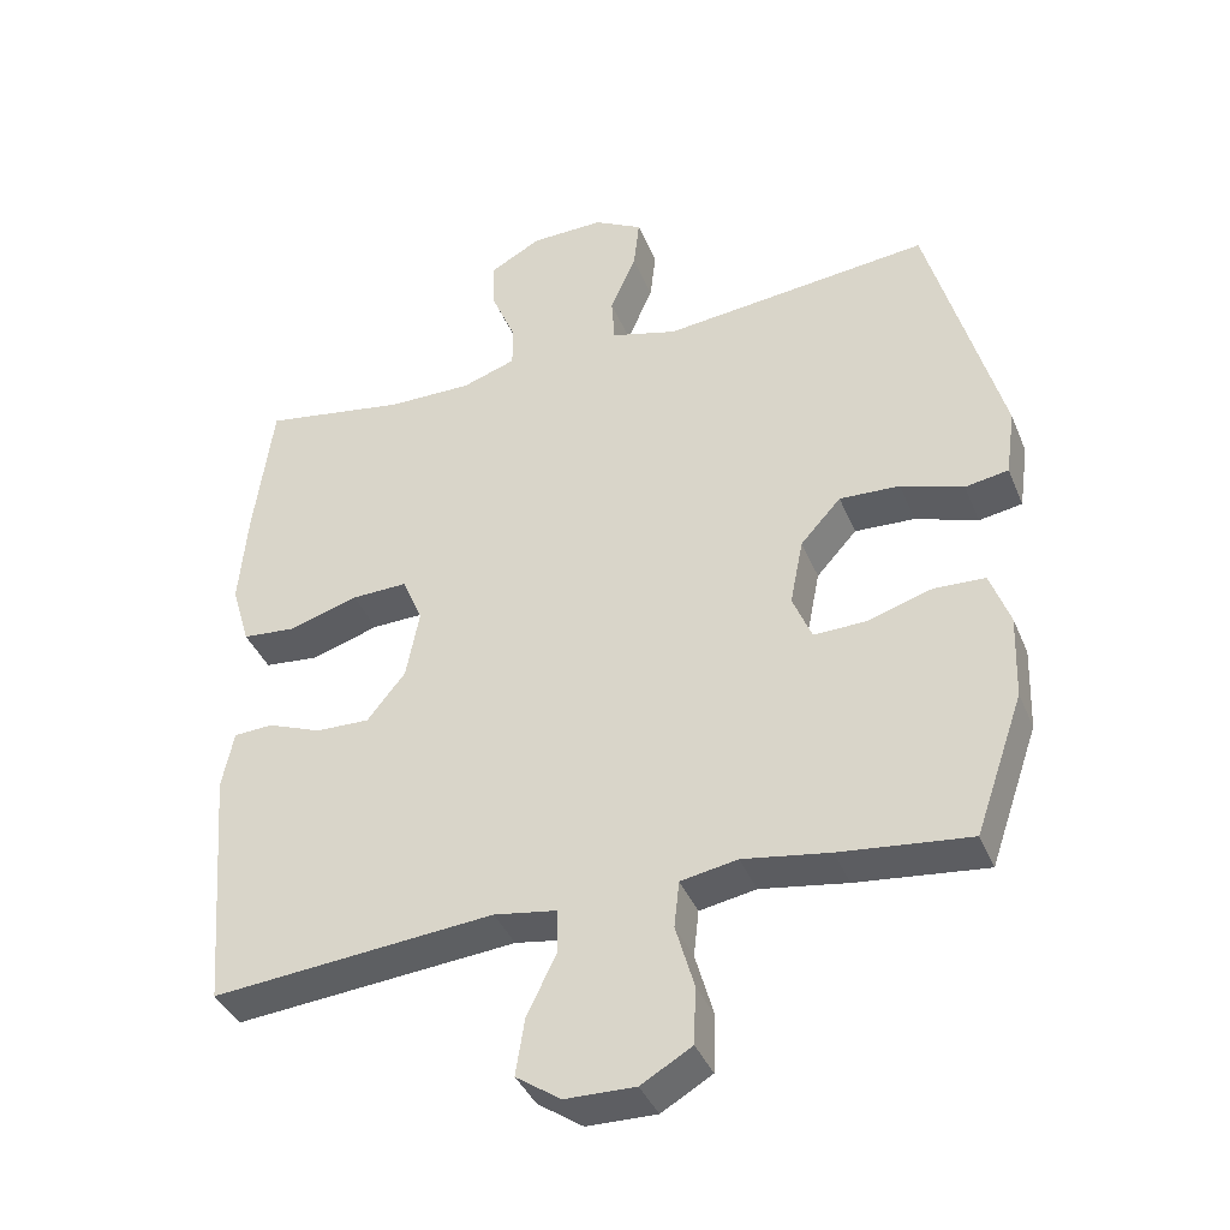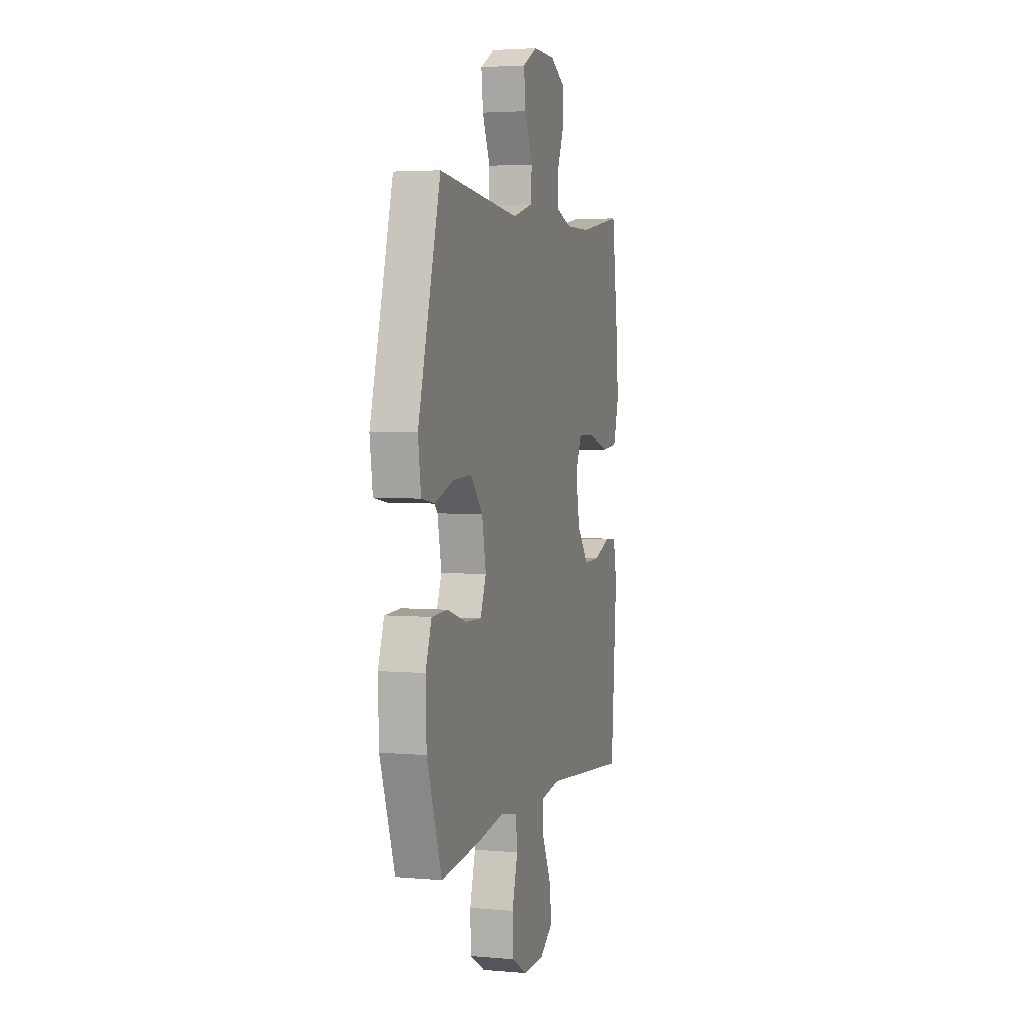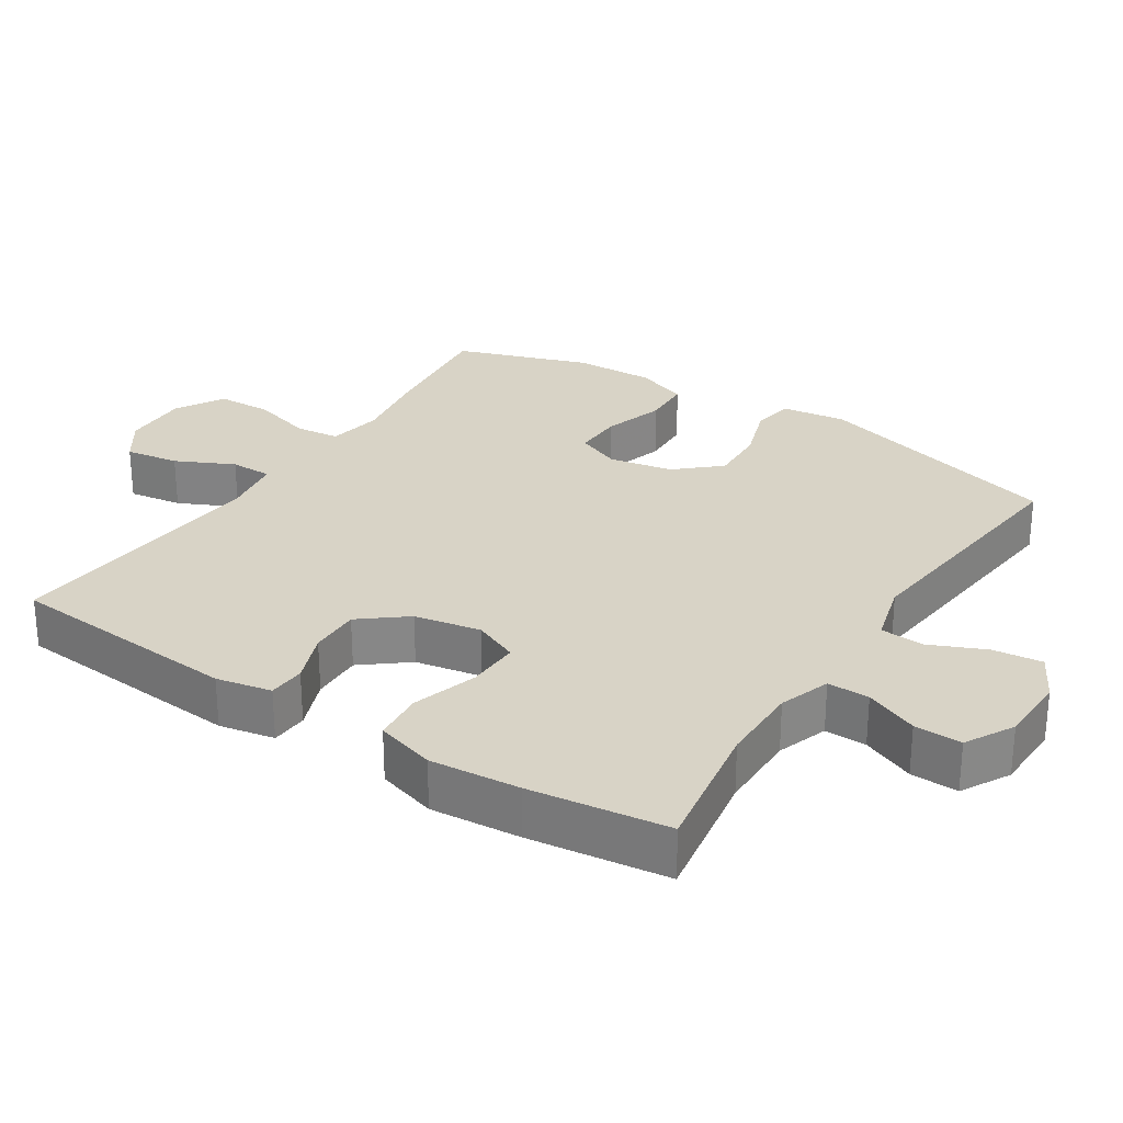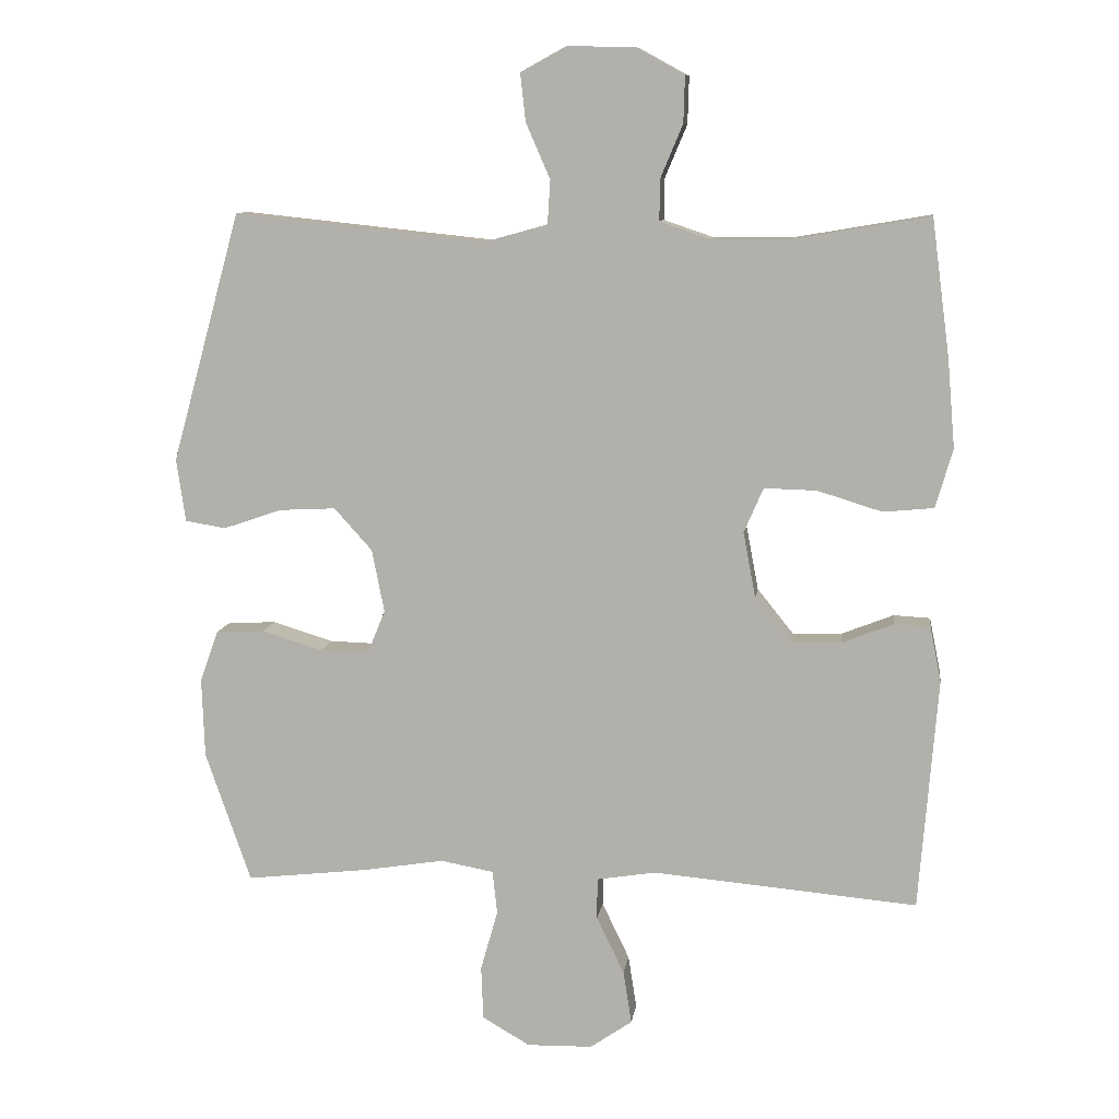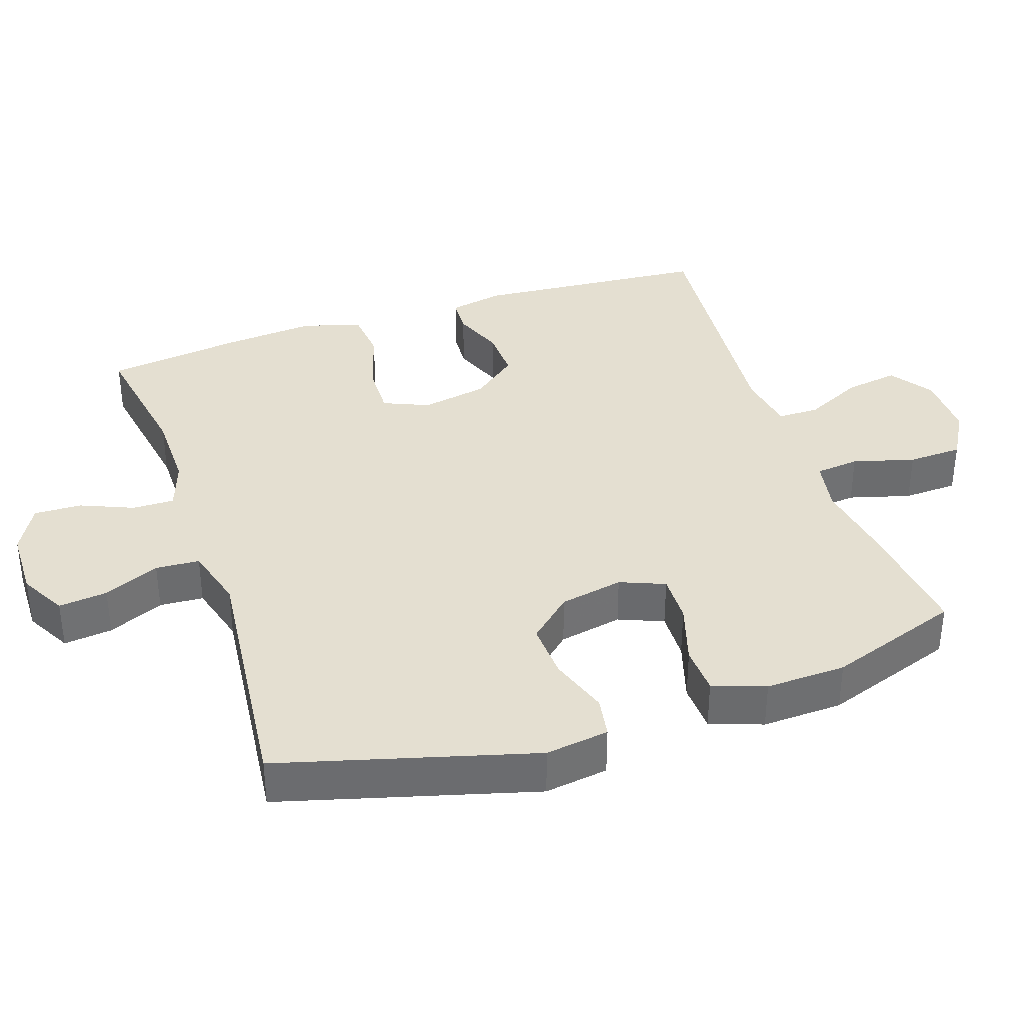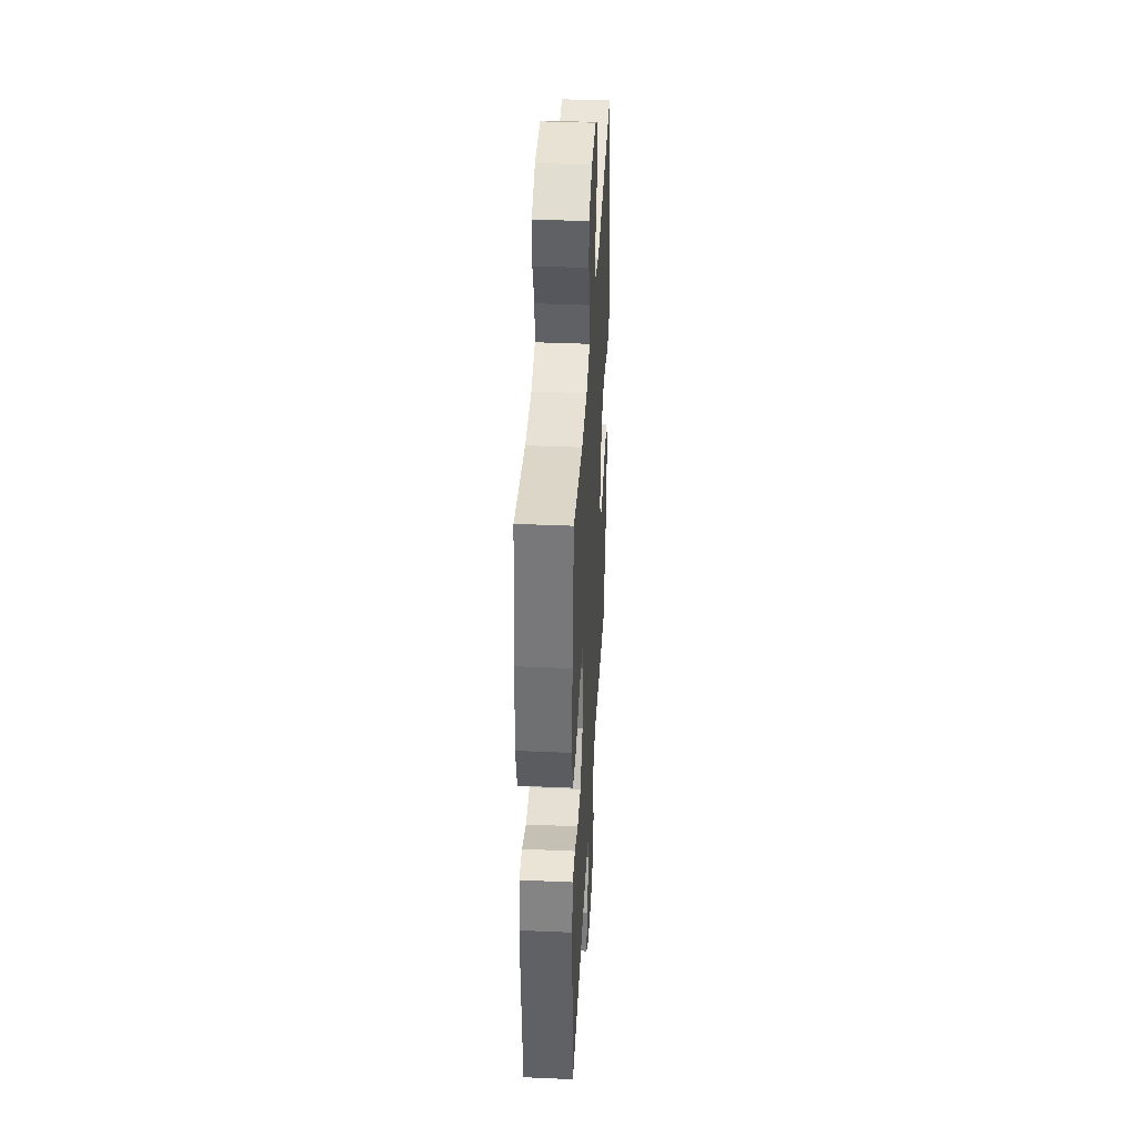
<metadata>
{"format":"obj","ext":"obj","renderer":"f3d","projection":"perspective","resolution":1024,"background":"white","views":[{"elev":-39.1,"azim":21.0,"up":"+Z"},{"elev":3.5,"azim":106.5,"up":"+Z"},{"elev":28.0,"azim":-57.0,"up":"+Y"},{"elev":9.6,"azim":-172.2,"up":"+Z"},{"elev":36.6,"azim":71.4,"up":"+Y"},{"elev":39.6,"azim":-86.9,"up":"+Z"}]}
</metadata>
<code>
v -0.5 0.07 -0.5
v -0.527 0.07 -0.164
v -0.511 0.07 -0.085
v -0.458 0.07 -0.082
v -0.384 0.07 -0.111
v -0.311 0.07 -0.113
v -0.259 0.07 -0.048
v -0.241 0.07 0.047
v -0.269 0.07 0.112
v -0.345 0.07 0.11
v -0.439 0.07 0.081
v -0.512 0.07 0.088
v -0.537 0.07 0.173
v -0.526 0.07 0.302
v -0.5 0.07 0.5
v -0.304 0.07 0.467
v -0.189 0.07 0.466
v -0.116 0.07 0.491
v -0.117 0.07 0.551
v -0.149 0.07 0.627
v -0.151 0.07 0.695
v -0.082 0.07 0.733
v 0.017 0.07 0.735
v 0.083 0.07 0.699
v 0.075 0.07 0.629
v 0.04 0.07 0.549
v 0.044 0.07 0.486
v 0.134 0.07 0.461
v 0.5 0.07 0.5
v 0.6 0.07 0.138
v 0.587 0.07 0.047
v 0.528 0.07 0.037
v 0.443 0.07 0.066
v 0.361 0.07 0.07
v 0.306 0.07 0.009
v 0.288 0.07 -0.082
v 0.314 0.07 -0.146
v 0.385 0.07 -0.144
v 0.473 0.07 -0.117
v 0.543 0.07 -0.12
v 0.57 0.07 -0.195
v 0.566 0.07 -0.31
v 0.5 0.07 -0.5
v 0.323 0.07 -0.48
v 0.205 0.07 -0.461
v 0.128 0.07 -0.475
v 0.121 0.07 -0.538
v 0.146 0.07 -0.626
v 0.143 0.07 -0.704
v 0.074 0.07 -0.744
v -0.021 0.07 -0.742
v -0.082 0.07 -0.7
v -0.07 0.07 -0.623
v -0.03 0.07 -0.54
v -0.03 0.07 -0.48
v -0.116 0.07 -0.466
v -0.5 0 -0.5
v -0.527 0 -0.164
v -0.511 0 -0.085
v -0.458 0 -0.082
v -0.384 0 -0.111
v -0.311 0 -0.113
v -0.259 0 -0.048
v -0.241 0 0.047
v -0.269 0 0.112
v -0.345 0 0.11
v -0.439 0 0.081
v -0.512 0 0.088
v -0.537 0 0.173
v -0.526 0 0.302
v -0.5 0 0.5
v -0.304 0 0.467
v -0.189 0 0.466
v -0.116 0 0.491
v -0.117 0 0.551
v -0.149 0 0.627
v -0.151 0 0.695
v -0.082 0 0.733
v 0.017 0 0.735
v 0.083 0 0.699
v 0.075 0 0.629
v 0.04 0 0.549
v 0.044 0 0.486
v 0.134 0 0.461
v 0.5 0 0.5
v 0.6 0 0.138
v 0.587 0 0.047
v 0.528 0 0.037
v 0.443 0 0.066
v 0.361 0 0.07
v 0.306 0 0.009
v 0.288 0 -0.082
v 0.314 0 -0.146
v 0.385 0 -0.144
v 0.473 0 -0.117
v 0.543 0 -0.12
v 0.57 0 -0.195
v 0.566 0 -0.31
v 0.5 0 -0.5
v 0.323 0 -0.48
v 0.205 0 -0.461
v 0.128 0 -0.475
v 0.121 0 -0.538
v 0.146 0 -0.626
v 0.143 0 -0.704
v 0.074 0 -0.744
v -0.021 0 -0.742
v -0.082 0 -0.7
v -0.07 0 -0.623
v -0.03 0 -0.54
v -0.03 0 -0.48
v -0.116 0 -0.466
f 52 53 54
f 51 52 54
f 50 51 54
f 49 50 54
f 48 49 54
f 47 48 54
f 46 47 54 55
f 45 46 55 56
f 43 44 45
f 42 43 45
f 41 42 45
f 40 41 45
f 39 40 45
f 38 39 45
f 37 38 45 56
f 31 32 33
f 30 31 33
f 29 30 33
f 28 29 33
f 27 28 33 34
f 24 25 26
f 23 24 26
f 22 23 26
f 21 22 26
f 20 21 26
f 19 20 26
f 18 19 26 27
f 27 34 35
f 18 27 35
f 17 18 35
f 14 15 16
f 13 14 16
f 12 13 16
f 11 12 16
f 10 11 16
f 9 10 16 17
f 3 4 5
f 2 3 5
f 1 2 5
f 56 1 5
f 56 5 6
f 56 6 7
f 37 56 7
f 36 37 7
f 17 35 36
f 9 17 36
f 8 9 36
f 7 8 36
f 110 109 108
f 110 108 107
f 110 107 106
f 110 106 105
f 110 105 104
f 110 104 103
f 111 110 103 102
f 112 111 102 101
f 101 100 99
f 101 99 98
f 101 98 97
f 101 97 96
f 101 96 95
f 101 95 94
f 112 101 94 93
f 89 88 87
f 89 87 86
f 89 86 85
f 89 85 84
f 90 89 84 83
f 82 81 80
f 82 80 79
f 82 79 78
f 82 78 77
f 82 77 76
f 82 76 75
f 83 82 75 74
f 91 90 83
f 91 83 74
f 91 74 73
f 72 71 70
f 72 70 69
f 72 69 68
f 72 68 67
f 72 67 66
f 73 72 66 65
f 61 60 59
f 61 59 58
f 61 58 57
f 61 57 112
f 62 61 112
f 63 62 112
f 63 112 93
f 63 93 92
f 92 91 73
f 92 73 65
f 92 65 64
f 92 64 63
f 1 57 58 2
f 2 58 59 3
f 3 59 60 4
f 4 60 61 5
f 5 61 62 6
f 6 62 63 7
f 7 63 64 8
f 8 64 65 9
f 9 65 66 10
f 10 66 67 11
f 11 67 68 12
f 12 68 69 13
f 13 69 70 14
f 14 70 71 15
f 15 71 72 16
f 16 72 73 17
f 17 73 74 18
f 18 74 75 19
f 19 75 76 20
f 20 76 77 21
f 21 77 78 22
f 22 78 79 23
f 23 79 80 24
f 24 80 81 25
f 25 81 82 26
f 26 82 83 27
f 27 83 84 28
f 28 84 85 29
f 29 85 86 30
f 30 86 87 31
f 31 87 88 32
f 32 88 89 33
f 33 89 90 34
f 34 90 91 35
f 35 91 92 36
f 36 92 93 37
f 37 93 94 38
f 38 94 95 39
f 39 95 96 40
f 40 96 97 41
f 41 97 98 42
f 42 98 99 43
f 43 99 100 44
f 44 100 101 45
f 45 101 102 46
f 46 102 103 47
f 47 103 104 48
f 48 104 105 49
f 49 105 106 50
f 50 106 107 51
f 51 107 108 52
f 52 108 109 53
f 53 109 110 54
f 54 110 111 55
f 55 111 112 56
f 56 112 57 1

</code>
